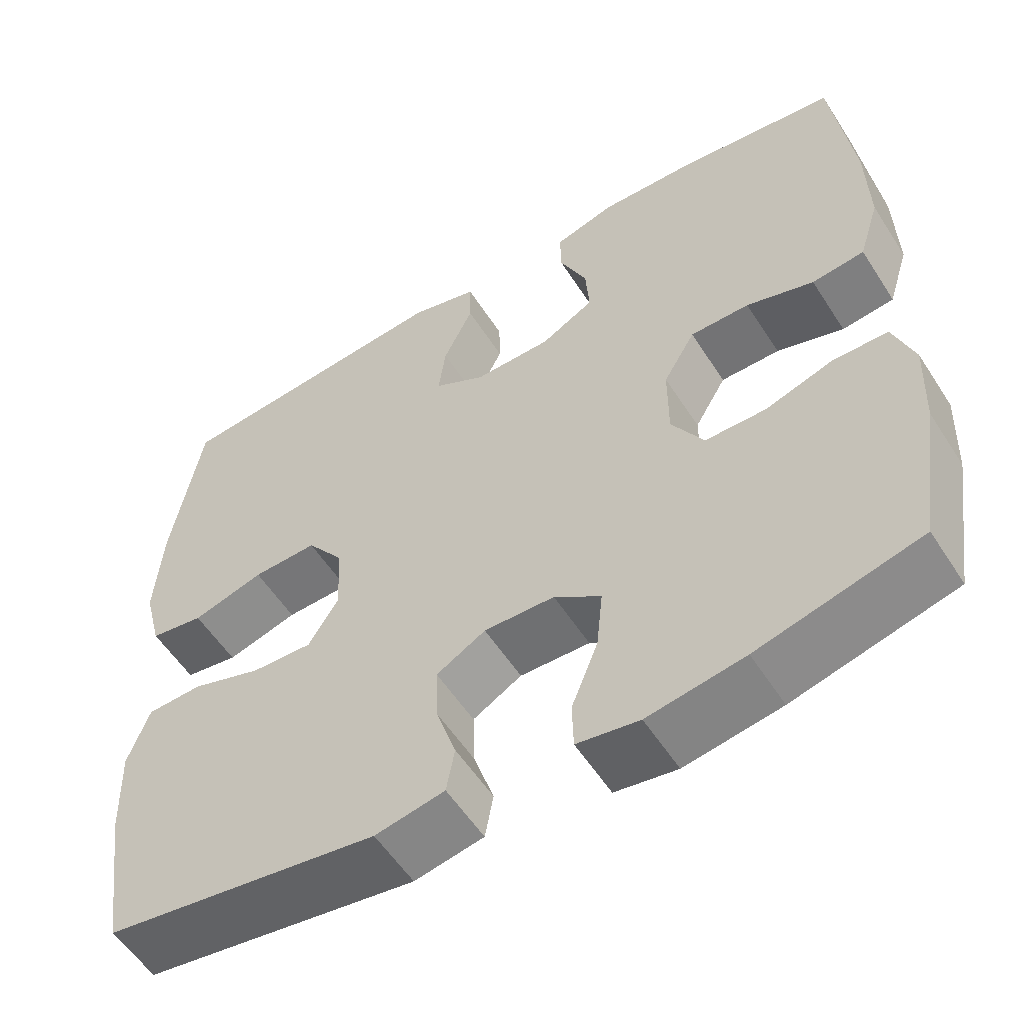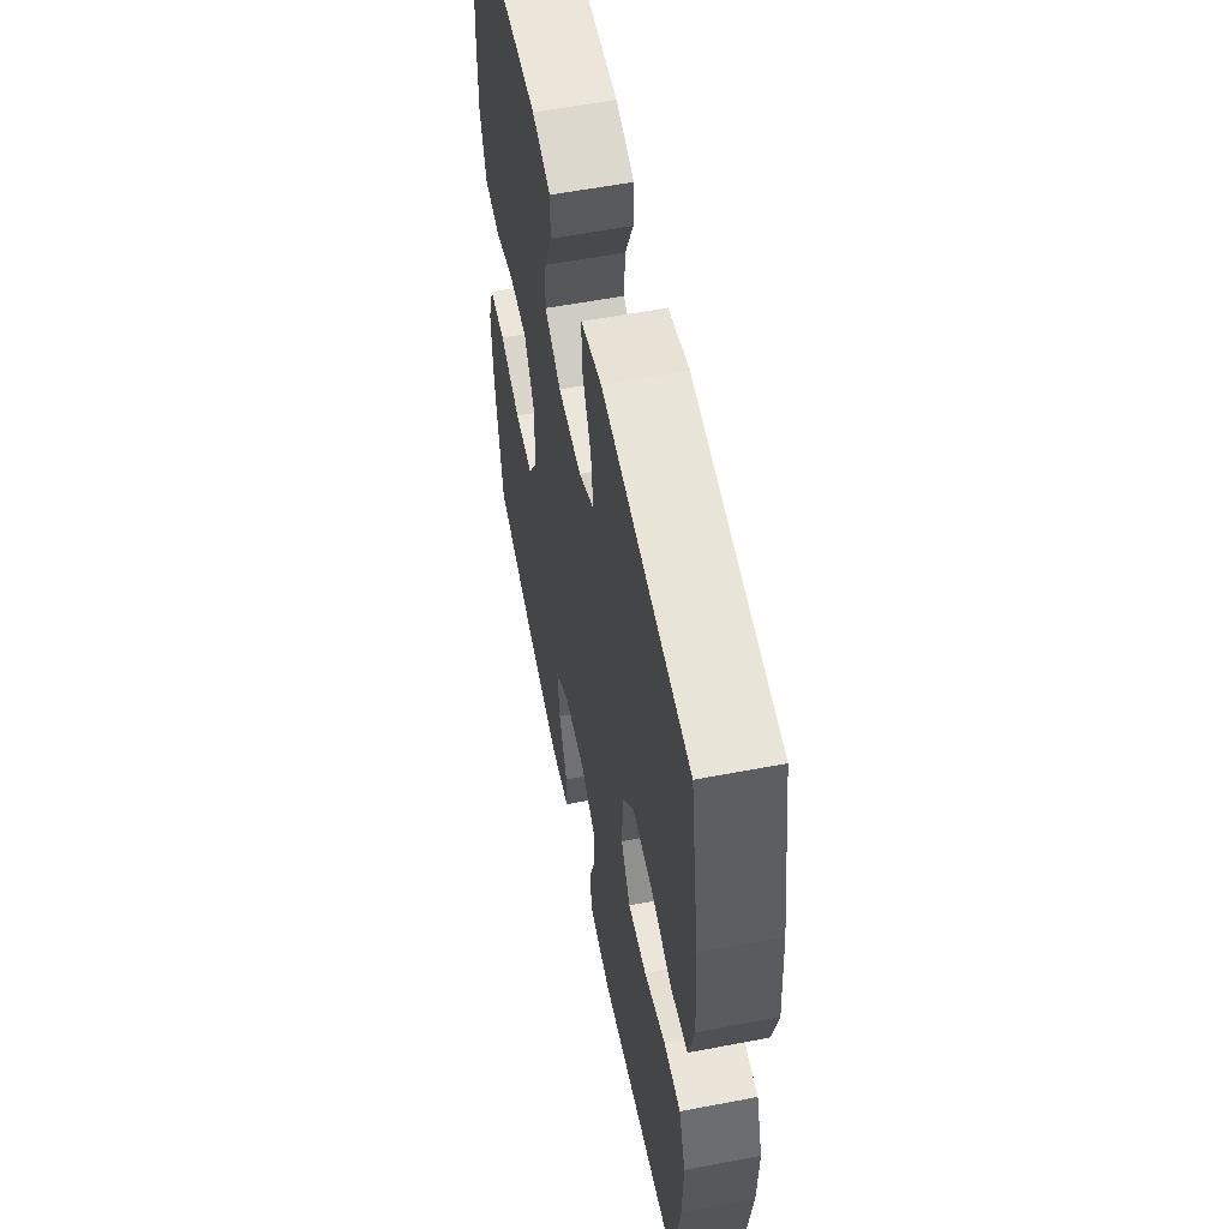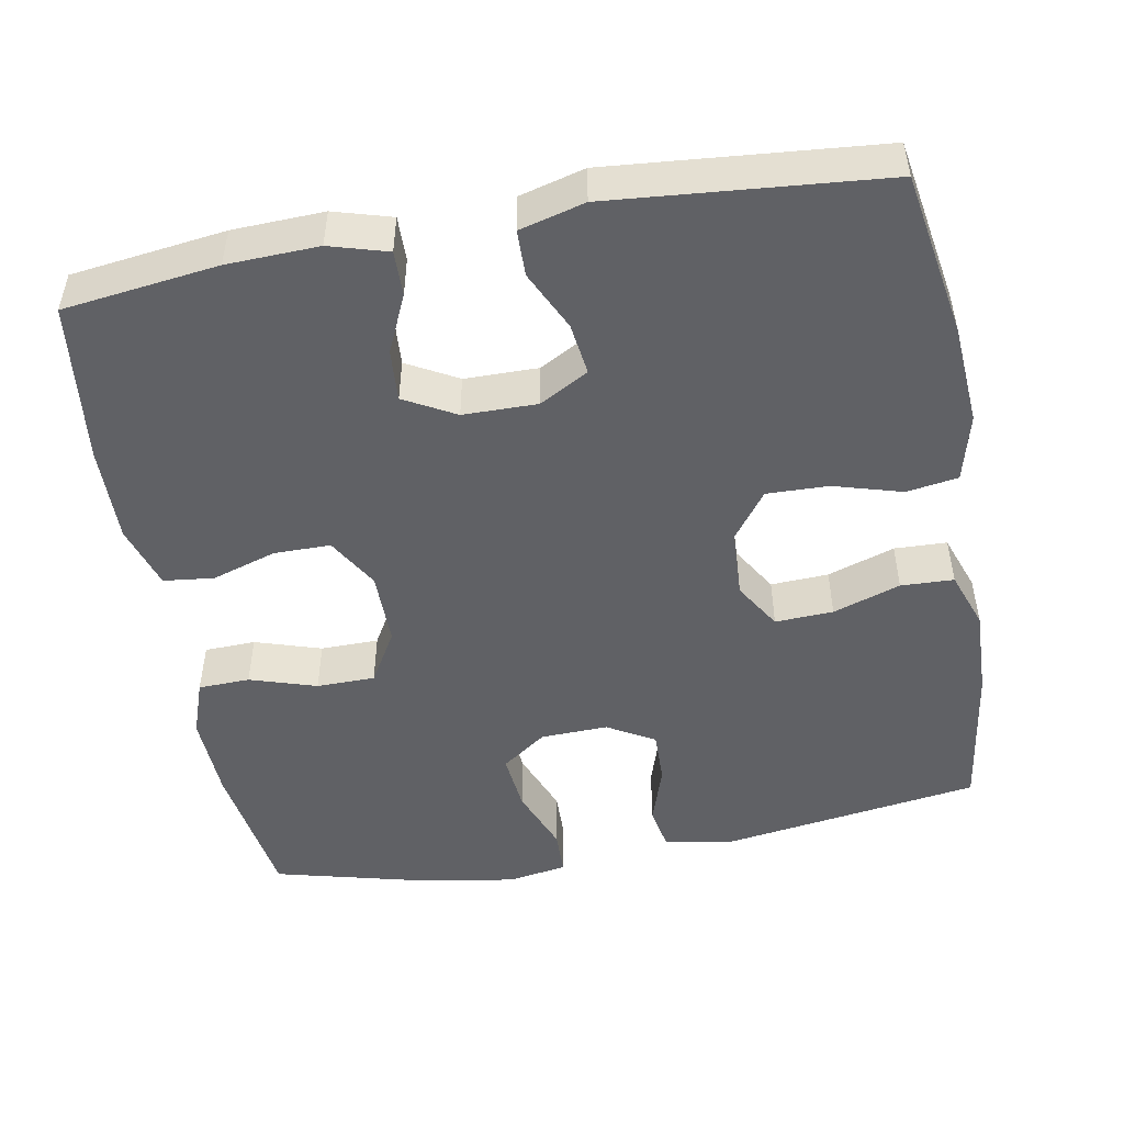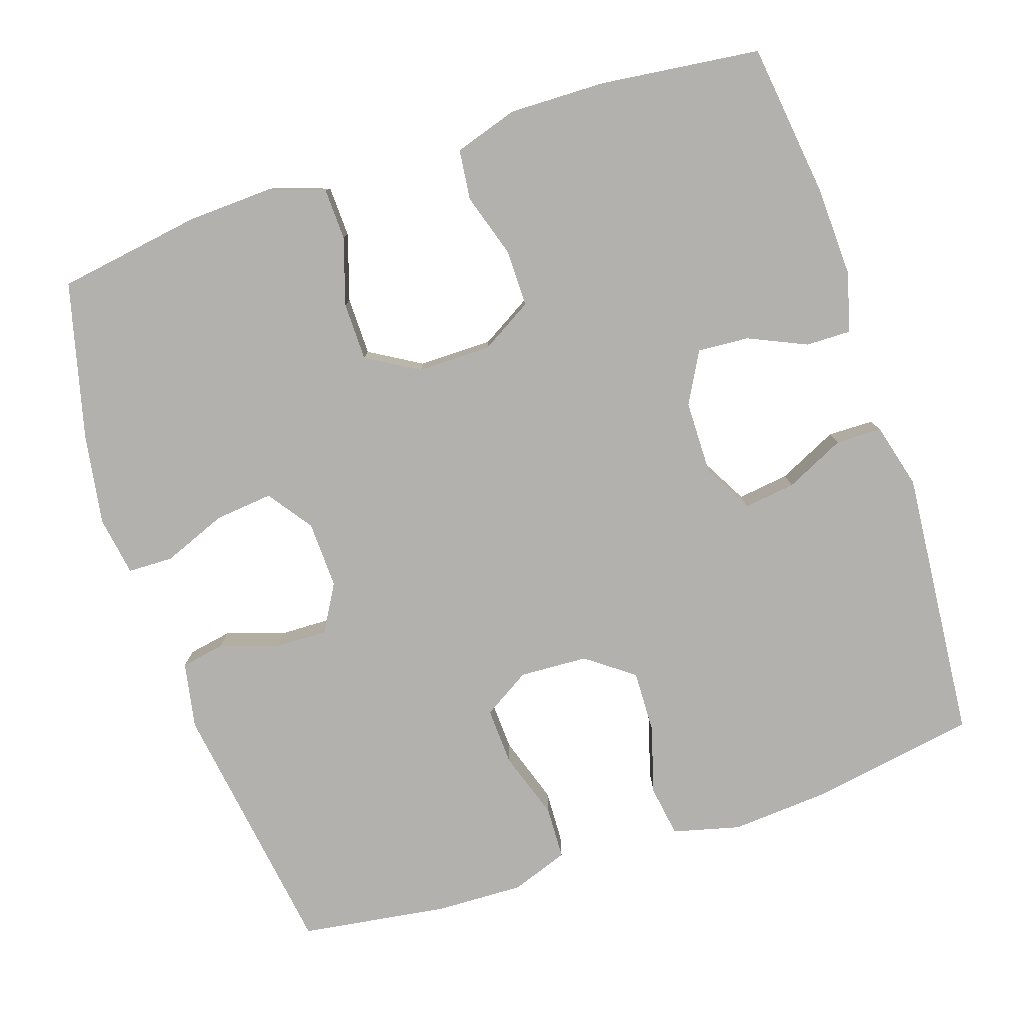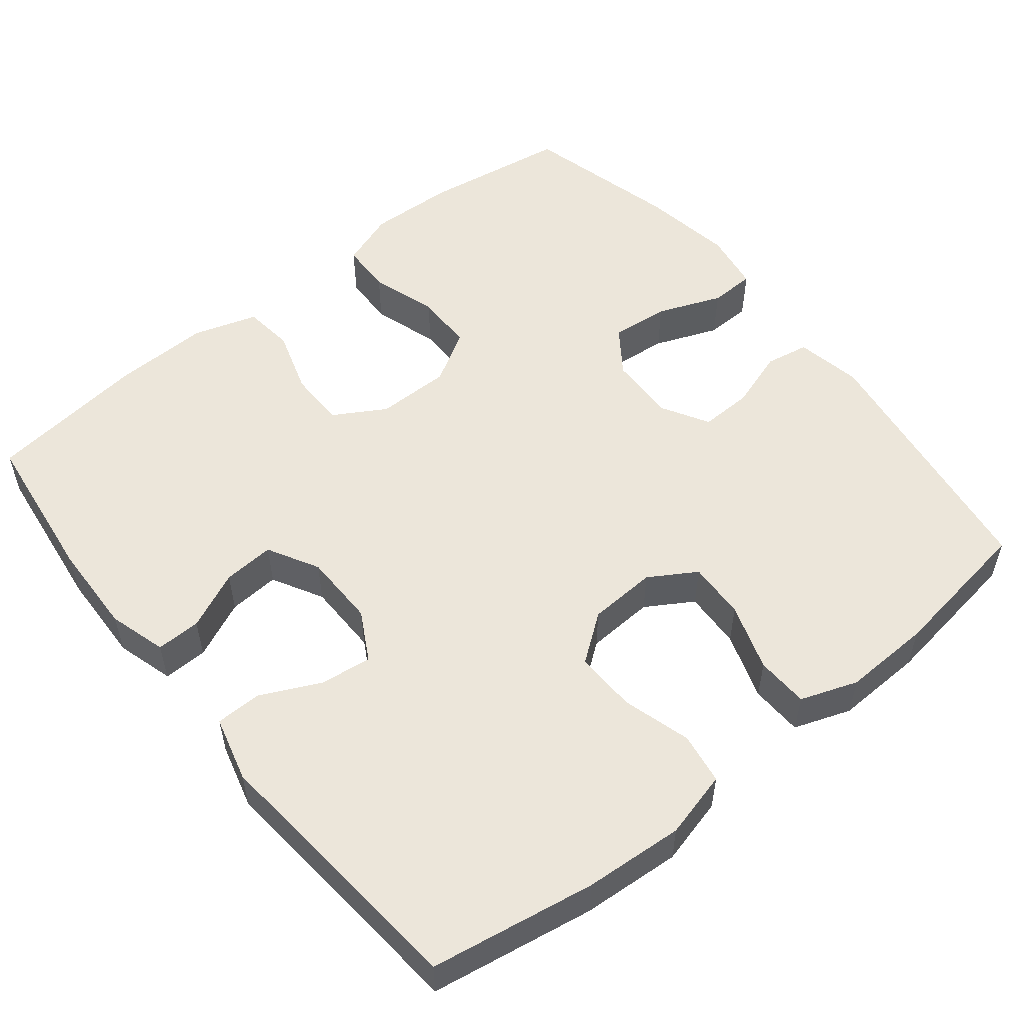
<metadata>
{"format":"obj","ext":"obj","renderer":"f3d","projection":"perspective","resolution":1024,"background":"white","views":[{"elev":-55.9,"azim":-147.7,"up":"+Z"},{"elev":56.8,"azim":78.7,"up":"+Z"},{"elev":-49.6,"azim":10.4,"up":"+Y"},{"elev":-79.3,"azim":-71.6,"up":"+Y"},{"elev":54.2,"azim":51.2,"up":"+Y"}]}
</metadata>
<code>
o path1056
v -0.531 0.0375 0.2953
v -0.5337 0.0375 0.1668
v -0.5069 0.0375 0.08149
v -0.4399 0.0375 0.07367
v -0.3538 0.0375 0.1006
v -0.2781 0.0375 0.1005
v -0.2375 0.0375 0.0316
v -0.2373 0.0375 -0.06713
v -0.2784 0.0375 -0.1365
v -0.3562 0.0375 -0.1372
v -0.445 0.0375 -0.1089
v -0.5137 0.0375 -0.1111
v -0.5398 0.0375 -0.1851
v -0.535 0.0375 -0.3
v -0.5052 0.0375 -0.4926
v -0.2983 0.0375 -0.5455
v -0.175 0.0375 -0.5657
v -0.09571 0.0375 -0.553
v -0.0942 0.0375 -0.4923
v -0.1281 0.0375 -0.4068
v -0.136 0.0375 -0.3293
v -0.07626 0.0375 -0.2867
v 0.01363 0.0375 -0.2838
v 0.07644 0.0375 -0.32
v 0.07453 0.0375 -0.3897
v 0.04868 0.0375 -0.4684
v 0.05928 0.0375 -0.5267
v 0.1477 0.0375 -0.5436
v 0.4967 0.0375 -0.4926
v 0.5256 0.0375 -0.2957
v 0.5296 0.0375 -0.1781
v 0.5022 0.0375 -0.1021
v 0.4319 0.0375 -0.09938
v 0.3419 0.0375 -0.1293
v 0.2645 0.0375 -0.1327
v 0.2261 0.0375 -0.0701
v 0.231 0.0375 0.0211
v 0.2778 0.0375 0.08406
v 0.3603 0.0375 0.08162
v 0.4517 0.0375 0.05521
v 0.5203 0.0375 0.06588
v 0.5433 0.0375 0.1554
v 0.534 0.0375 0.2886
v 0.4967 0.0375 0.5091
v 0.1333 0.0375 0.5417
v 0.04631 0.0375 0.5188
v 0.04525 0.0375 0.4575
v 0.08322 0.0375 0.378
v 0.09233 0.0375 0.3086
v 0.02665 0.0375 0.2724
v -0.0721 0.0375 0.2735
v -0.1402 0.0375 0.311
v -0.1354 0.0375 0.3796
v -0.1004 0.0375 0.457
v -0.09929 0.0375 0.5166
v -0.1767 0.0375 0.5392
v -0.299 0.0375 0.535
v -0.5052 0.0375 0.5091
v -0.531 -0.0375 0.2953
v -0.5337 -0.0375 0.1668
v -0.5069 -0.0375 0.08149
v -0.4399 -0.0375 0.07367
v -0.3538 -0.0375 0.1006
v -0.2781 -0.0375 0.1005
v -0.2375 -0.0375 0.0316
v -0.2373 -0.0375 -0.06713
v -0.2784 -0.0375 -0.1365
v -0.3562 -0.0375 -0.1372
v -0.445 -0.0375 -0.1089
v -0.5137 -0.0375 -0.1111
v -0.5398 -0.0375 -0.1851
v -0.535 -0.0375 -0.3
v -0.5052 -0.0375 -0.4926
v -0.2983 -0.0375 -0.5455
v -0.175 -0.0375 -0.5657
v -0.09571 -0.0375 -0.553
v -0.0942 -0.0375 -0.4923
v -0.1281 -0.0375 -0.4068
v -0.136 -0.0375 -0.3293
v -0.07626 -0.0375 -0.2867
v 0.01363 -0.0375 -0.2838
v 0.07644 -0.0375 -0.32
v 0.07453 -0.0375 -0.3897
v 0.04868 -0.0375 -0.4684
v 0.05928 -0.0375 -0.5267
v 0.1477 -0.0375 -0.5436
v 0.4967 -0.0375 -0.4926
v 0.5256 -0.0375 -0.2957
v 0.5296 -0.0375 -0.1781
v 0.5022 -0.0375 -0.1021
v 0.4319 -0.0375 -0.09938
v 0.3419 -0.0375 -0.1293
v 0.2645 -0.0375 -0.1327
v 0.2261 -0.0375 -0.0701
v 0.231 -0.0375 0.0211
v 0.2778 -0.0375 0.08406
v 0.3603 -0.0375 0.08162
v 0.4517 -0.0375 0.05521
v 0.5203 -0.0375 0.06588
v 0.5433 -0.0375 0.1554
v 0.534 -0.0375 0.2886
v 0.4967 -0.0375 0.5091
v 0.1333 -0.0375 0.5417
v 0.04631 -0.0375 0.5188
v 0.04525 -0.0375 0.4575
v 0.08322 -0.0375 0.378
v 0.09233 -0.0375 0.3086
v 0.02665 -0.0375 0.2724
v -0.0721 -0.0375 0.2735
v -0.1402 -0.0375 0.311
v -0.1354 -0.0375 0.3796
v -0.1004 -0.0375 0.457
v -0.09929 -0.0375 0.5166
v -0.1767 -0.0375 0.5392
v -0.299 -0.0375 0.535
v -0.5052 -0.0375 0.5091
v -0.2983 0.0375 -0.5455
v -0.175 0.0375 -0.5657
v -0.09571 0.0375 -0.553
v -0.09571 0.0375 -0.553
v -0.0942 0.0375 -0.4923
v 0.05928 0.0375 -0.5267
v 0.05928 0.0375 -0.5267
v 0.1477 0.0375 -0.5436
v 0.04868 0.0375 -0.4684
v -0.5052 0.0375 -0.4926
v -0.5052 0.0375 -0.4926
v 0.4967 0.0375 -0.4926
v 0.4967 0.0375 -0.4926
v -0.1281 0.0375 -0.4068
v 0.07453 0.0375 -0.3897
v -0.136 0.0375 -0.3293
v -0.136 0.0375 -0.3293
v -0.535 0.0375 -0.3
v 0.5256 0.0375 -0.2957
v 0.07644 0.0375 -0.32
v 0.07644 0.0375 -0.32
v -0.07626 0.0375 -0.2867
v 0.01363 0.0375 -0.2838
v -0.5398 0.0375 -0.1851
v 0.5296 0.0375 -0.1781
v -0.5137 0.0375 -0.1111
v -0.5137 0.0375 -0.1111
v 0.3419 0.0375 -0.1293
v 0.2645 0.0375 -0.1327
v 0.2645 0.0375 -0.1327
v 0.5022 0.0375 -0.1021
v 0.5022 0.0375 -0.1021
v -0.445 0.0375 -0.1089
v -0.3562 0.0375 -0.1372
v -0.2784 0.0375 -0.1365
v -0.2373 0.0375 -0.06713
v 0.2261 0.0375 -0.0701
v 0.4319 0.0375 -0.09938
v 0.231 0.0375 0.0211
v -0.2375 0.0375 0.0316
v 0.2778 0.0375 0.08406
v -0.2781 0.0375 0.1005
v 0.3603 0.0375 0.08162
v 0.4517 0.0375 0.05521
v 0.5203 0.0375 0.06588
v 0.5203 0.0375 0.06588
v 0.5433 0.0375 0.1554
v -0.5069 0.0375 0.08149
v -0.5069 0.0375 0.08149
v -0.4399 0.0375 0.07367
v -0.3538 0.0375 0.1006
v -0.5337 0.0375 0.1668
v 0.534 0.0375 0.2886
v -0.531 0.0375 0.2953
v 0.02665 0.0375 0.2724
v -0.0721 0.0375 0.2735
v 0.09233 0.0375 0.3086
v 0.09233 0.0375 0.3086
v -0.1402 0.0375 0.311
v -0.1402 0.0375 0.311
v 0.08322 0.0375 0.378
v -0.1354 0.0375 0.3796
v 0.04525 0.0375 0.4575
v -0.1004 0.0375 0.457
v -0.09929 0.0375 0.5166
v -0.09929 0.0375 0.5166
v 0.04631 0.0375 0.5188
v 0.04631 0.0375 0.5188
v 0.4967 0.0375 0.5091
v 0.4967 0.0375 0.5091
v -0.5052 0.0375 0.5091
v -0.5052 0.0375 0.5091
v -0.1767 0.0375 0.5392
v 0.1333 0.0375 0.5417
v -0.299 0.0375 0.535
v -0.2983 -0.0375 -0.5455
v -0.175 -0.0375 -0.5657
v -0.09571 -0.0375 -0.553
v -0.09571 -0.0375 -0.553
v -0.0942 -0.0375 -0.4923
v 0.05928 -0.0375 -0.5267
v 0.05928 -0.0375 -0.5267
v 0.1477 -0.0375 -0.5436
v 0.04868 -0.0375 -0.4684
v -0.5052 -0.0375 -0.4926
v -0.5052 -0.0375 -0.4926
v 0.4967 -0.0375 -0.4926
v 0.4967 -0.0375 -0.4926
v -0.1281 -0.0375 -0.4068
v 0.07453 -0.0375 -0.3897
v -0.136 -0.0375 -0.3293
v -0.136 -0.0375 -0.3293
v -0.535 -0.0375 -0.3
v 0.5256 -0.0375 -0.2957
v 0.07644 -0.0375 -0.32
v 0.07644 -0.0375 -0.32
v -0.07626 -0.0375 -0.2867
v 0.01363 -0.0375 -0.2838
v -0.5398 -0.0375 -0.1851
v 0.5296 -0.0375 -0.1781
v -0.5137 -0.0375 -0.1111
v -0.5137 -0.0375 -0.1111
v 0.3419 -0.0375 -0.1293
v 0.2645 -0.0375 -0.1327
v 0.2645 -0.0375 -0.1327
v 0.5022 -0.0375 -0.1021
v 0.5022 -0.0375 -0.1021
v -0.445 -0.0375 -0.1089
v -0.3562 -0.0375 -0.1372
v -0.2784 -0.0375 -0.1365
v -0.2373 -0.0375 -0.06713
v 0.2261 -0.0375 -0.0701
v 0.4319 -0.0375 -0.09938
v 0.231 -0.0375 0.0211
v -0.2375 -0.0375 0.0316
v 0.2778 -0.0375 0.08406
v -0.2781 -0.0375 0.1005
v 0.3603 -0.0375 0.08162
v 0.4517 -0.0375 0.05521
v 0.5203 -0.0375 0.06588
v 0.5203 -0.0375 0.06588
v 0.5433 -0.0375 0.1554
v -0.5069 -0.0375 0.08149
v -0.5069 -0.0375 0.08149
v -0.4399 -0.0375 0.07367
v -0.3538 -0.0375 0.1006
v -0.5337 -0.0375 0.1668
v 0.534 -0.0375 0.2886
v -0.531 -0.0375 0.2953
v 0.02665 -0.0375 0.2724
v -0.0721 -0.0375 0.2735
v 0.09233 -0.0375 0.3086
v 0.09233 -0.0375 0.3086
v -0.1402 -0.0375 0.311
v -0.1402 -0.0375 0.311
v 0.08322 -0.0375 0.378
v -0.1354 -0.0375 0.3796
v 0.04525 -0.0375 0.4575
v -0.1004 -0.0375 0.457
v -0.09929 -0.0375 0.5166
v -0.09929 -0.0375 0.5166
v 0.04631 -0.0375 0.5188
v 0.04631 -0.0375 0.5188
v 0.4967 -0.0375 0.5091
v 0.4967 -0.0375 0.5091
v -0.5052 -0.0375 0.5091
v -0.5052 -0.0375 0.5091
v -0.1767 -0.0375 0.5392
v 0.1333 -0.0375 0.5417
v -0.299 -0.0375 0.535
f 250 233 247
f 219 216 229
f 193 205 192
f 214 211 228
f 220 211 210
f 228 231 227
f 247 233 231
f 207 192 205
f 260 252 248
f 228 227 214
f 225 209 207
f 206 200 199
f 230 231 228
f 245 250 266
f 211 206 210
f 245 242 250
f 247 231 246
f 254 265 258
f 232 234 244
f 265 252 260
f 226 225 207
f 232 246 230
f 244 248 232
f 217 215 224
f 210 206 203
f 262 245 266
f 229 216 222
f 244 234 238
f 248 246 232
f 264 266 253
f 192 209 201
f 203 206 199
f 246 231 230
f 213 226 207
f 207 209 192
f 255 264 253
f 253 266 250
f 199 200 197
f 196 193 194
f 233 250 242
f 224 215 225
f 228 211 220
f 238 235 236
f 241 243 239
f 243 242 245
f 205 193 196
f 242 243 241
f 260 248 244
f 256 264 255
f 214 227 213
f 209 225 215
f 227 226 213
f 219 220 210
f 238 234 235
f 252 265 254
f 216 219 210
f 16 17 75 74
f 17 120 195 75
f 18 19 77 76
f 123 28 86 198
f 26 27 85 84
f 127 16 74 202
f 28 129 204 86
f 19 20 78 77
f 25 26 84 83
f 20 133 208 78
f 14 15 73 72
f 29 30 88 87
f 137 25 83 212
f 21 22 80 79
f 23 24 82 81
f 13 14 72 71
f 30 31 89 88
f 22 23 81 80
f 143 13 71 218
f 34 146 221 92
f 31 148 223 89
f 11 12 70 69
f 10 11 69 68
f 9 10 68 67
f 8 9 67 66
f 35 36 94 93
f 33 34 92 91
f 32 33 91 90
f 36 37 95 94
f 7 8 66 65
f 37 38 96 95
f 6 7 65 64
f 39 40 98 97
f 40 162 237 98
f 41 42 100 99
f 165 4 62 240
f 4 5 63 62
f 2 3 61 60
f 38 39 97 96
f 5 6 64 63
f 42 43 101 100
f 1 2 60 59
f 50 51 109 108
f 174 50 108 249
f 51 176 251 109
f 48 49 107 106
f 52 53 111 110
f 47 48 106 105
f 53 54 112 111
f 54 182 257 112
f 184 47 105 259
f 43 186 261 101
f 188 1 59 263
f 55 56 114 113
f 45 46 104 103
f 57 58 116 115
f 56 57 115 114
f 44 45 103 102
f 175 172 158
f 144 154 141
f 118 117 130
f 139 153 136
f 145 135 136
f 153 152 156
f 172 156 158
f 132 130 117
f 185 173 177
f 153 139 152
f 150 132 134
f 131 124 125
f 155 153 156
f 170 191 175
f 136 135 131
f 170 175 167
f 172 171 156
f 179 183 190
f 157 169 159
f 190 185 177
f 151 132 150
f 157 155 171
f 169 157 173
f 142 149 140
f 135 128 131
f 187 191 170
f 154 147 141
f 169 163 159
f 173 157 171
f 189 178 191
f 117 126 134
f 128 124 131
f 171 155 156
f 138 132 151
f 132 117 134
f 180 178 189
f 178 175 191
f 124 122 125
f 121 119 118
f 158 167 175
f 149 150 140
f 153 145 136
f 163 161 160
f 166 164 168
f 168 170 167
f 130 121 118
f 167 166 168
f 185 169 173
f 181 180 189
f 139 138 152
f 134 140 150
f 152 138 151
f 144 135 145
f 163 160 159
f 177 179 190
f 141 135 144

</code>
